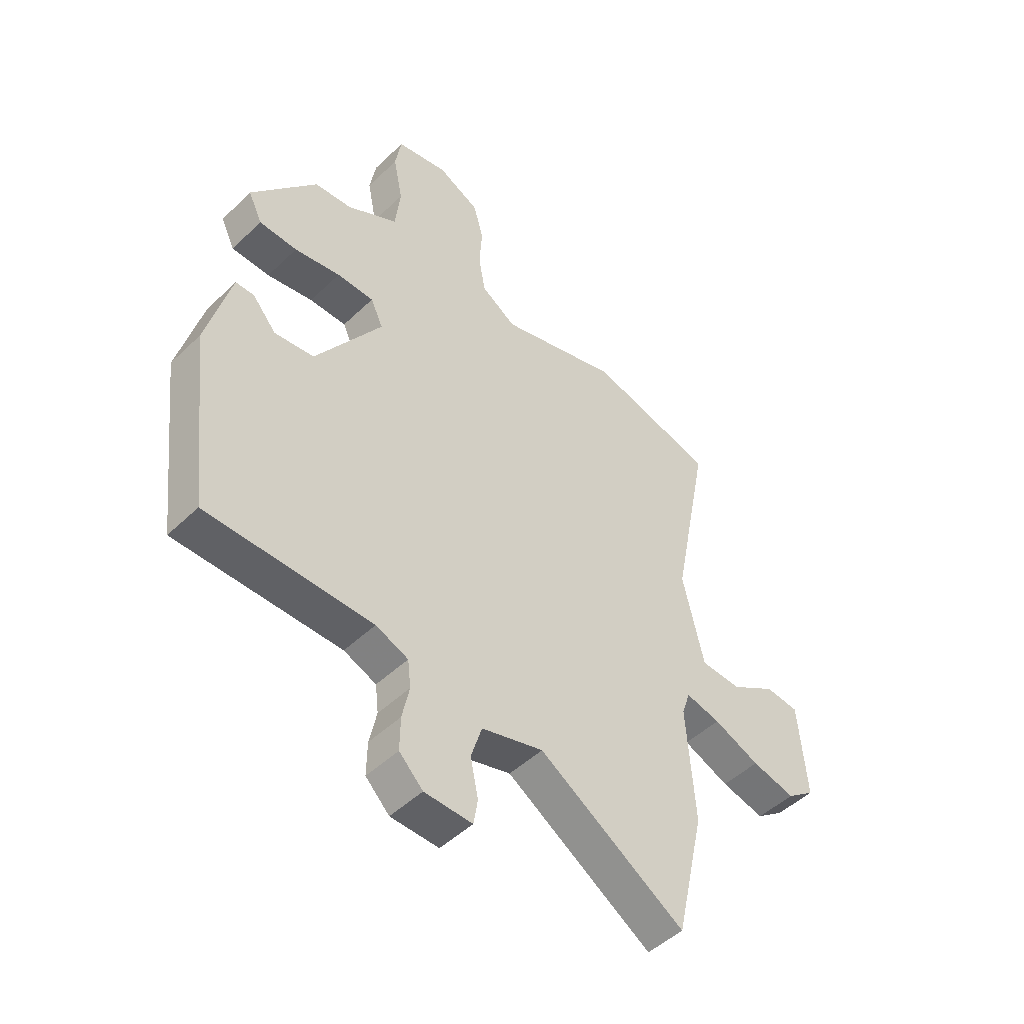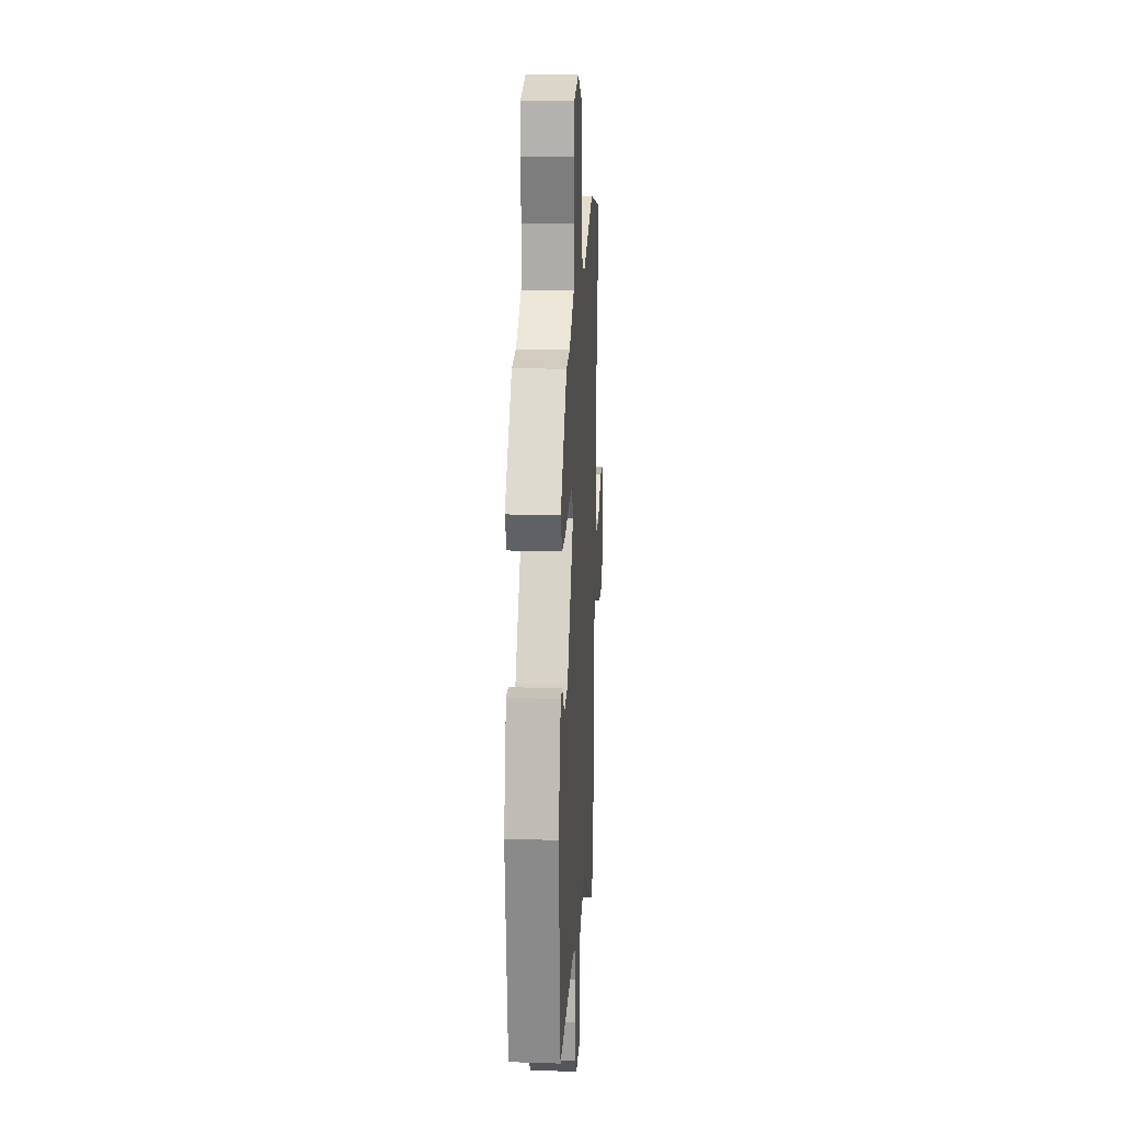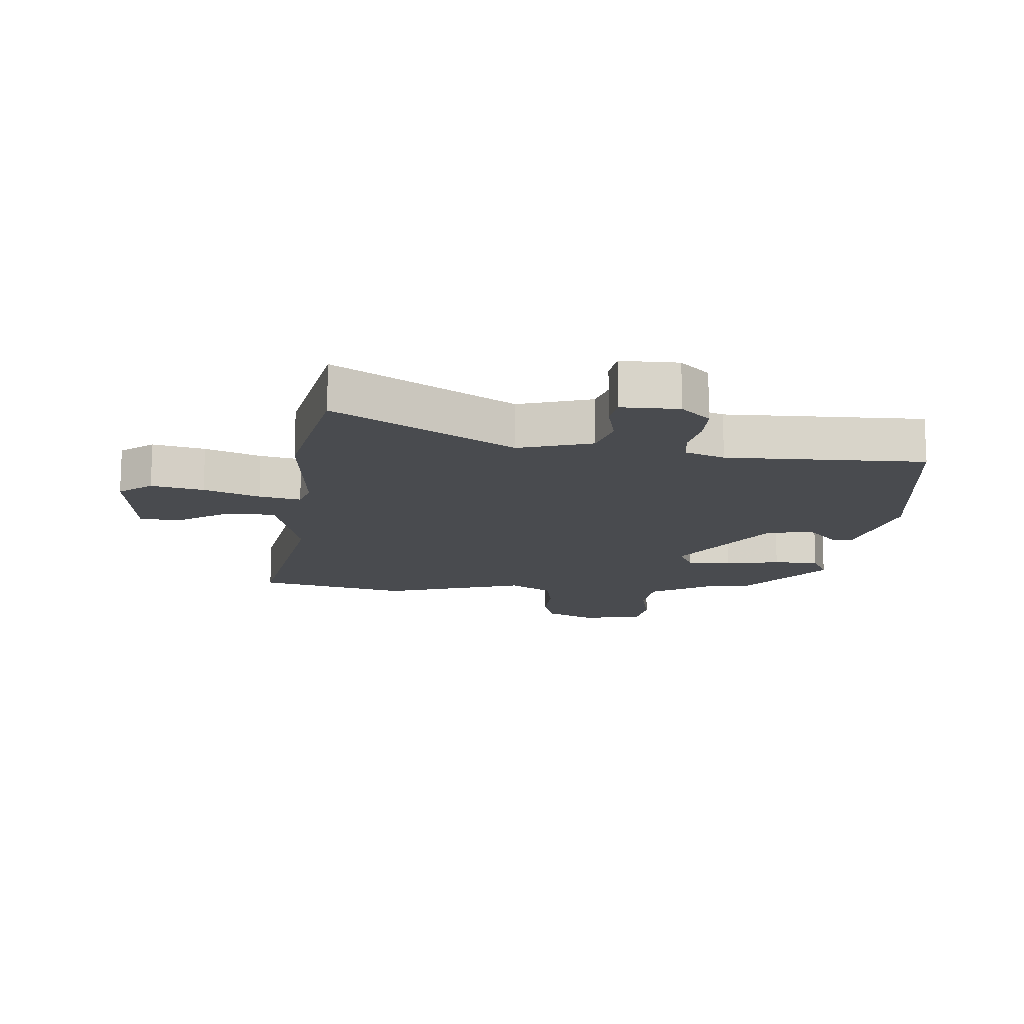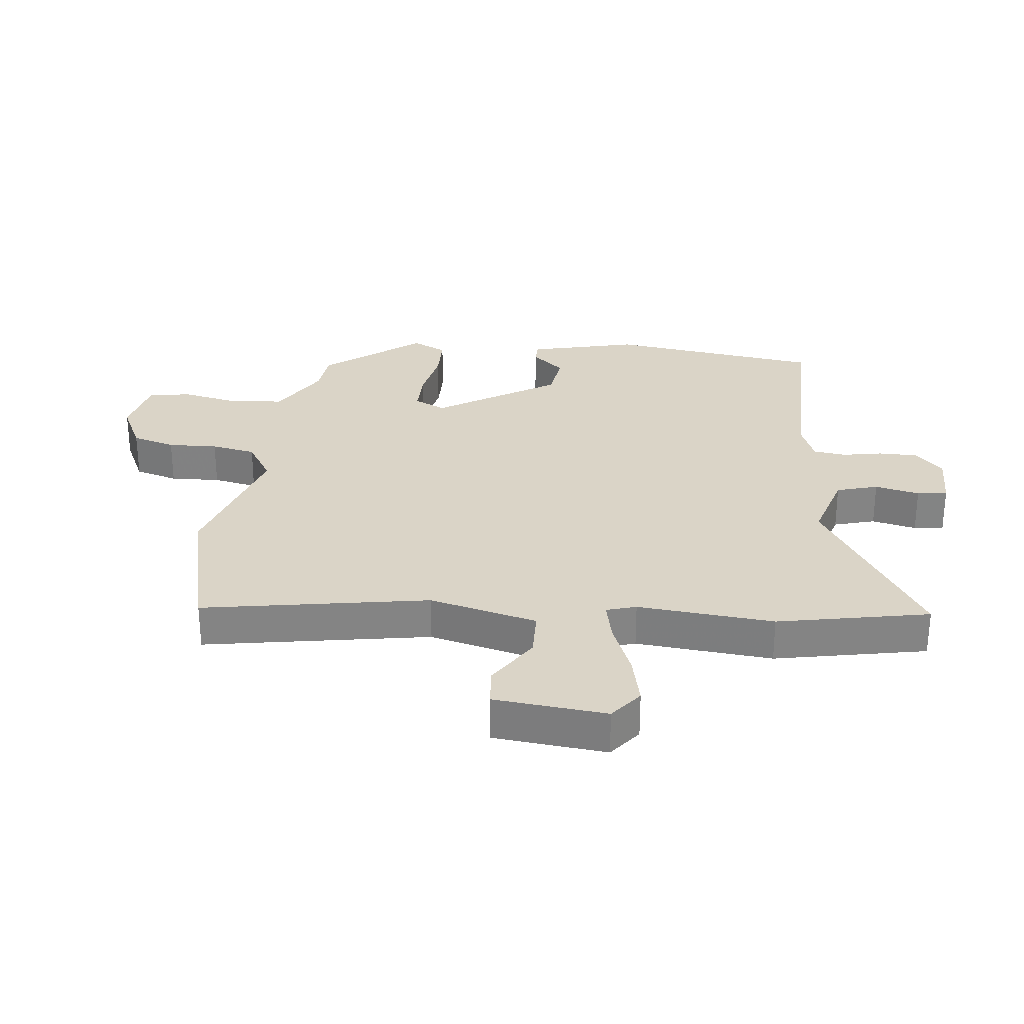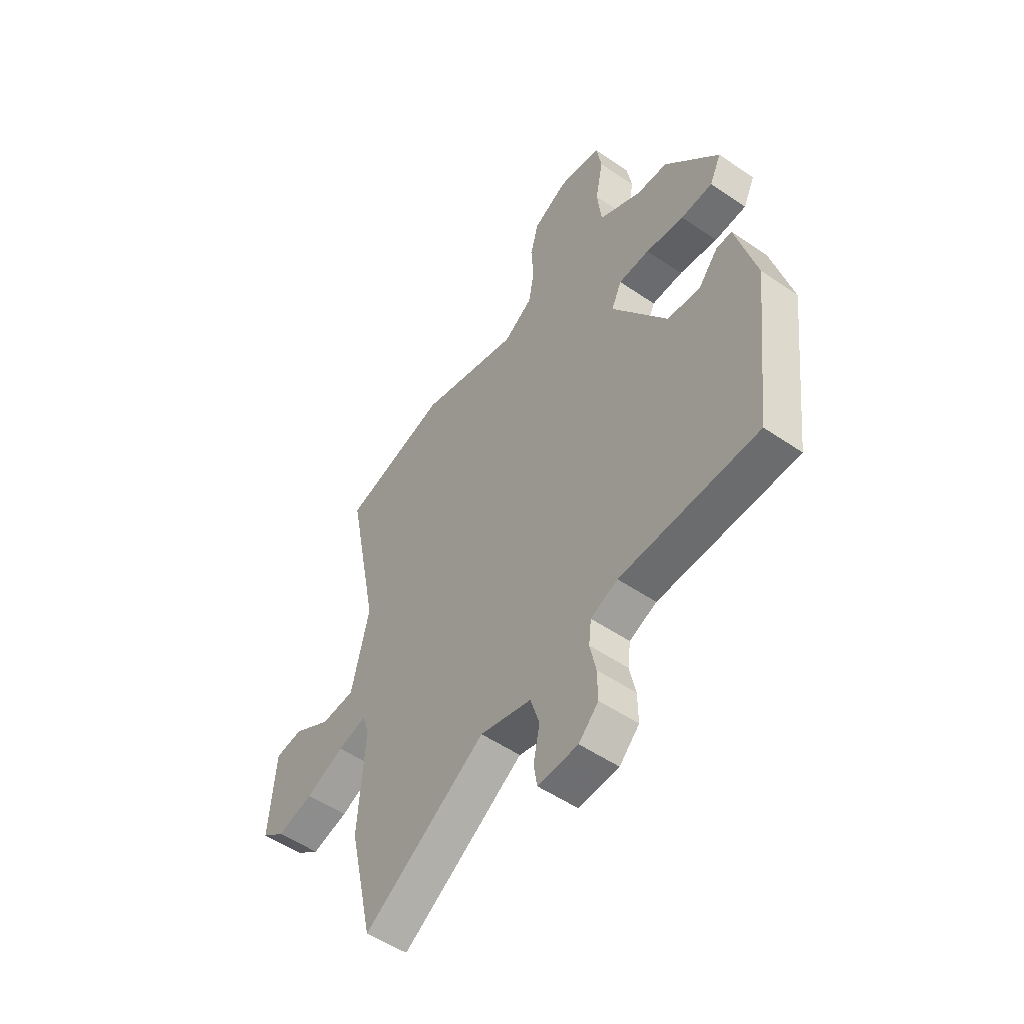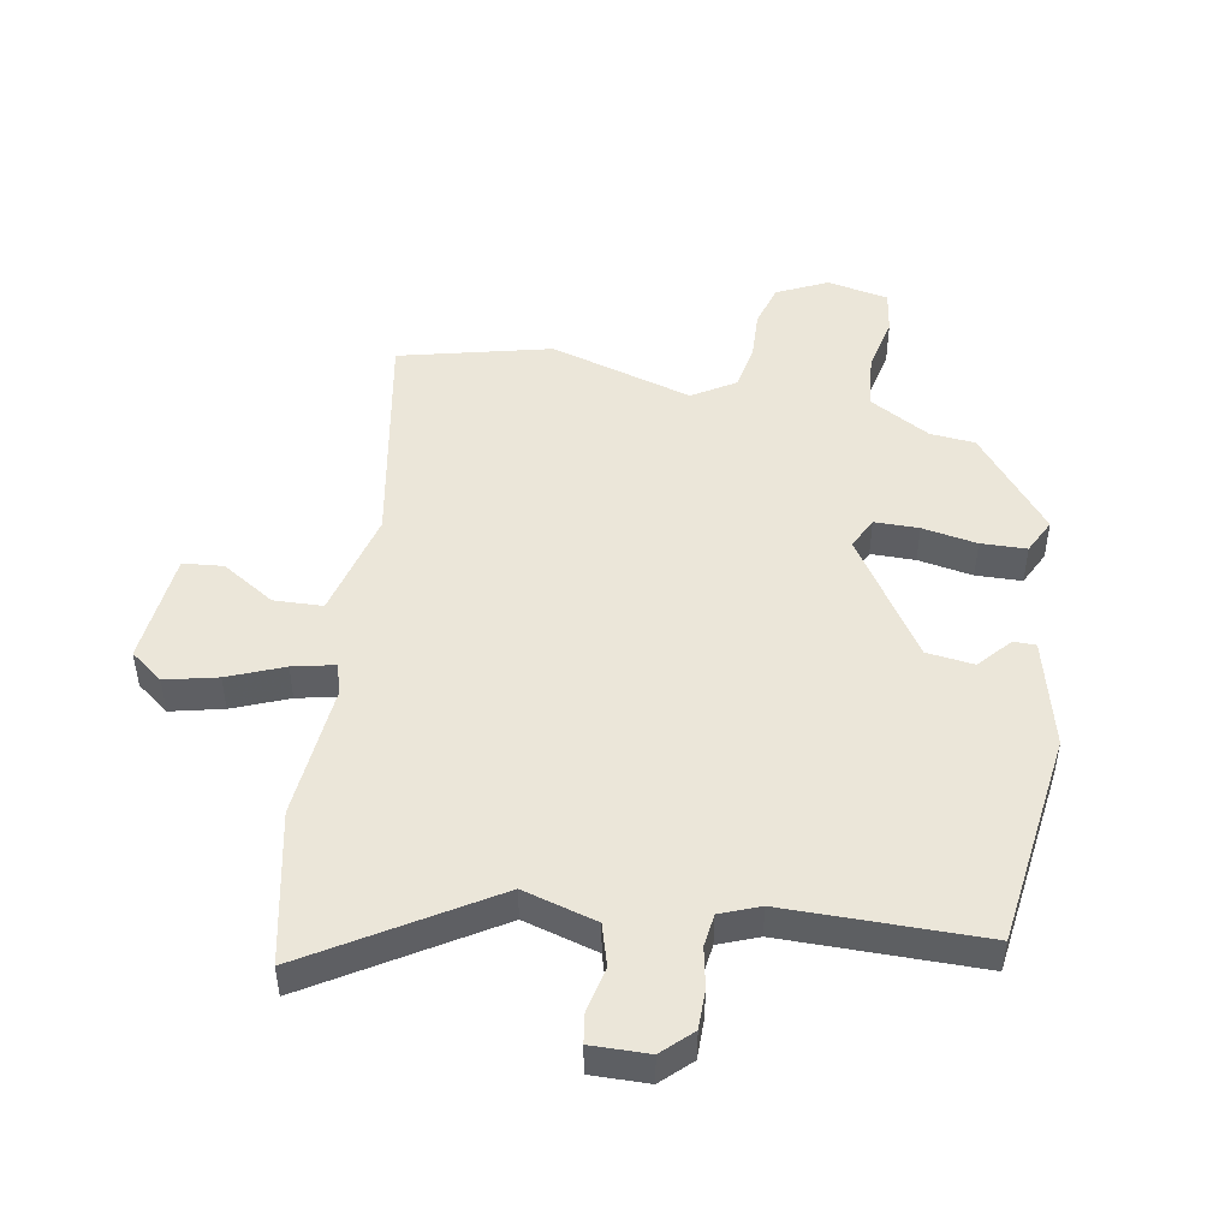
<metadata>
{"format":"obj","ext":"obj","renderer":"f3d","projection":"perspective","resolution":1024,"background":"white","views":[{"elev":-48.4,"azim":-43.2,"up":"+Z"},{"elev":19.3,"azim":-86.7,"up":"+Z"},{"elev":-14.2,"azim":176.5,"up":"+Y"},{"elev":28.9,"azim":97.5,"up":"+Y"},{"elev":-52.8,"azim":-126.3,"up":"+Z"},{"elev":47.9,"azim":-169.0,"up":"+Y"}]}
</metadata>
<code>
v -0.338 0.07 0.454
v -0.265 0.07 0.46
v -0.166 0.07 0.515
v -0.156 0.07 0.603
v -0.174 0.07 0.695
v -0.162 0.07 0.765
v -0.062 0.07 0.784
v 0.019 0.07 0.743
v 0.038 0.07 0.672
v 0.033 0.07 0.591
v 0.046 0.07 0.518
v 0.114 0.07 0.474
v 0.347 0.07 0.54
v 0.591 0.07 0.476
v 0.519 0.07 0.109
v 0.56 0.07 -0.068
v 0.639 0.07 -0.072
v 0.726 0.07 -0.019
v 0.791 0.07 -0.026
v 0.806 0.07 -0.21
v 0.752 0.07 -0.25
v 0.668 0.07 -0.229
v 0.579 0.07 -0.191
v 0.512 0.07 -0.175
v 0.496 0.07 -0.223
v 0.512 0.07 -0.446
v 0.457 0.07 -0.692
v 0.174 0.07 -0.511
v 0.054 0.07 -0.544
v 0.033 0.07 -0.611
v 0.048 0.07 -0.684
v 0.04 0.07 -0.733
v -0.053 0.07 -0.73
v -0.099 0.07 -0.684
v -0.098 0.07 -0.62
v -0.084 0.07 -0.555
v -0.09 0.07 -0.502
v -0.153 0.07 -0.476
v -0.473 0.07 -0.471
v -0.514 0.07 -0.122
v -0.467 0.07 0.054
v -0.431 0.07 0.054
v -0.385 0.07 0
v -0.308 0.07 0.009
v -0.179 0.07 0.202
v -0.203 0.07 0.254
v -0.275 0.07 0.255
v -0.364 0.07 0.24
v -0.438 0.07 0.243
v -0.465 0.07 0.3
v -0.338 0 0.454
v -0.265 0 0.46
v -0.166 0 0.515
v -0.156 0 0.603
v -0.174 0 0.695
v -0.162 0 0.765
v -0.062 0 0.784
v 0.019 0 0.743
v 0.038 0 0.672
v 0.033 0 0.591
v 0.046 0 0.518
v 0.114 0 0.474
v 0.347 0 0.54
v 0.591 0 0.476
v 0.519 0 0.109
v 0.56 0 -0.068
v 0.639 0 -0.072
v 0.726 0 -0.019
v 0.791 0 -0.026
v 0.806 0 -0.21
v 0.752 0 -0.25
v 0.668 0 -0.229
v 0.579 0 -0.191
v 0.512 0 -0.175
v 0.496 0 -0.223
v 0.512 0 -0.446
v 0.457 0 -0.692
v 0.174 0 -0.511
v 0.054 0 -0.544
v 0.033 0 -0.611
v 0.048 0 -0.684
v 0.04 0 -0.733
v -0.053 0 -0.73
v -0.099 0 -0.684
v -0.098 0 -0.62
v -0.084 0 -0.555
v -0.09 0 -0.502
v -0.153 0 -0.476
v -0.473 0 -0.471
v -0.514 0 -0.122
v -0.467 0 0.054
v -0.431 0 0.054
v -0.385 0 0
v -0.308 0 0.009
v -0.179 0 0.202
v -0.203 0 0.254
v -0.275 0 0.255
v -0.364 0 0.24
v -0.438 0 0.243
v -0.465 0 0.3
f 47 48 49 50
f 46 47 50 1
f 40 41 42 43
f 38 39 40 43
f 37 38 43 44
f 33 34 35 36
f 33 36 37
f 30 31 32 33
f 29 30 33 37
f 28 29 37 44
f 25 26 27 28
f 24 25 28 44
f 20 21 22 23
f 20 23 24
f 17 18 19 20
f 16 17 20 24
f 15 16 24 44
f 12 13 14 15
f 11 12 15 44
f 7 8 9 10
f 4 5 6 7
f 3 4 7 10
f 2 3 10 11
f 46 1 2
f 45 46 2 11
f 11 44 45
f 100 99 98 97
f 51 100 97 96
f 93 92 91 90
f 93 90 89 88
f 94 93 88 87
f 86 85 84 83
f 87 86 83
f 83 82 81 80
f 87 83 80 79
f 94 87 79 78
f 78 77 76 75
f 94 78 75 74
f 73 72 71 70
f 74 73 70
f 70 69 68 67
f 74 70 67 66
f 94 74 66 65
f 65 64 63 62
f 94 65 62 61
f 60 59 58 57
f 57 56 55 54
f 60 57 54 53
f 61 60 53 52
f 52 51 96
f 61 52 96 95
f 95 94 61
f 1 51 52 2
f 2 52 53 3
f 3 53 54 4
f 4 54 55 5
f 5 55 56 6
f 6 56 57 7
f 7 57 58 8
f 8 58 59 9
f 9 59 60 10
f 10 60 61 11
f 11 61 62 12
f 12 62 63 13
f 13 63 64 14
f 14 64 65 15
f 15 65 66 16
f 16 66 67 17
f 17 67 68 18
f 18 68 69 19
f 19 69 70 20
f 20 70 71 21
f 21 71 72 22
f 22 72 73 23
f 23 73 74 24
f 24 74 75 25
f 25 75 76 26
f 26 76 77 27
f 27 77 78 28
f 28 78 79 29
f 29 79 80 30
f 30 80 81 31
f 31 81 82 32
f 32 82 83 33
f 33 83 84 34
f 34 84 85 35
f 35 85 86 36
f 36 86 87 37
f 37 87 88 38
f 38 88 89 39
f 39 89 90 40
f 40 90 91 41
f 41 91 92 42
f 42 92 93 43
f 43 93 94 44
f 44 94 95 45
f 45 95 96 46
f 46 96 97 47
f 47 97 98 48
f 48 98 99 49
f 49 99 100 50
f 50 100 51 1

</code>
